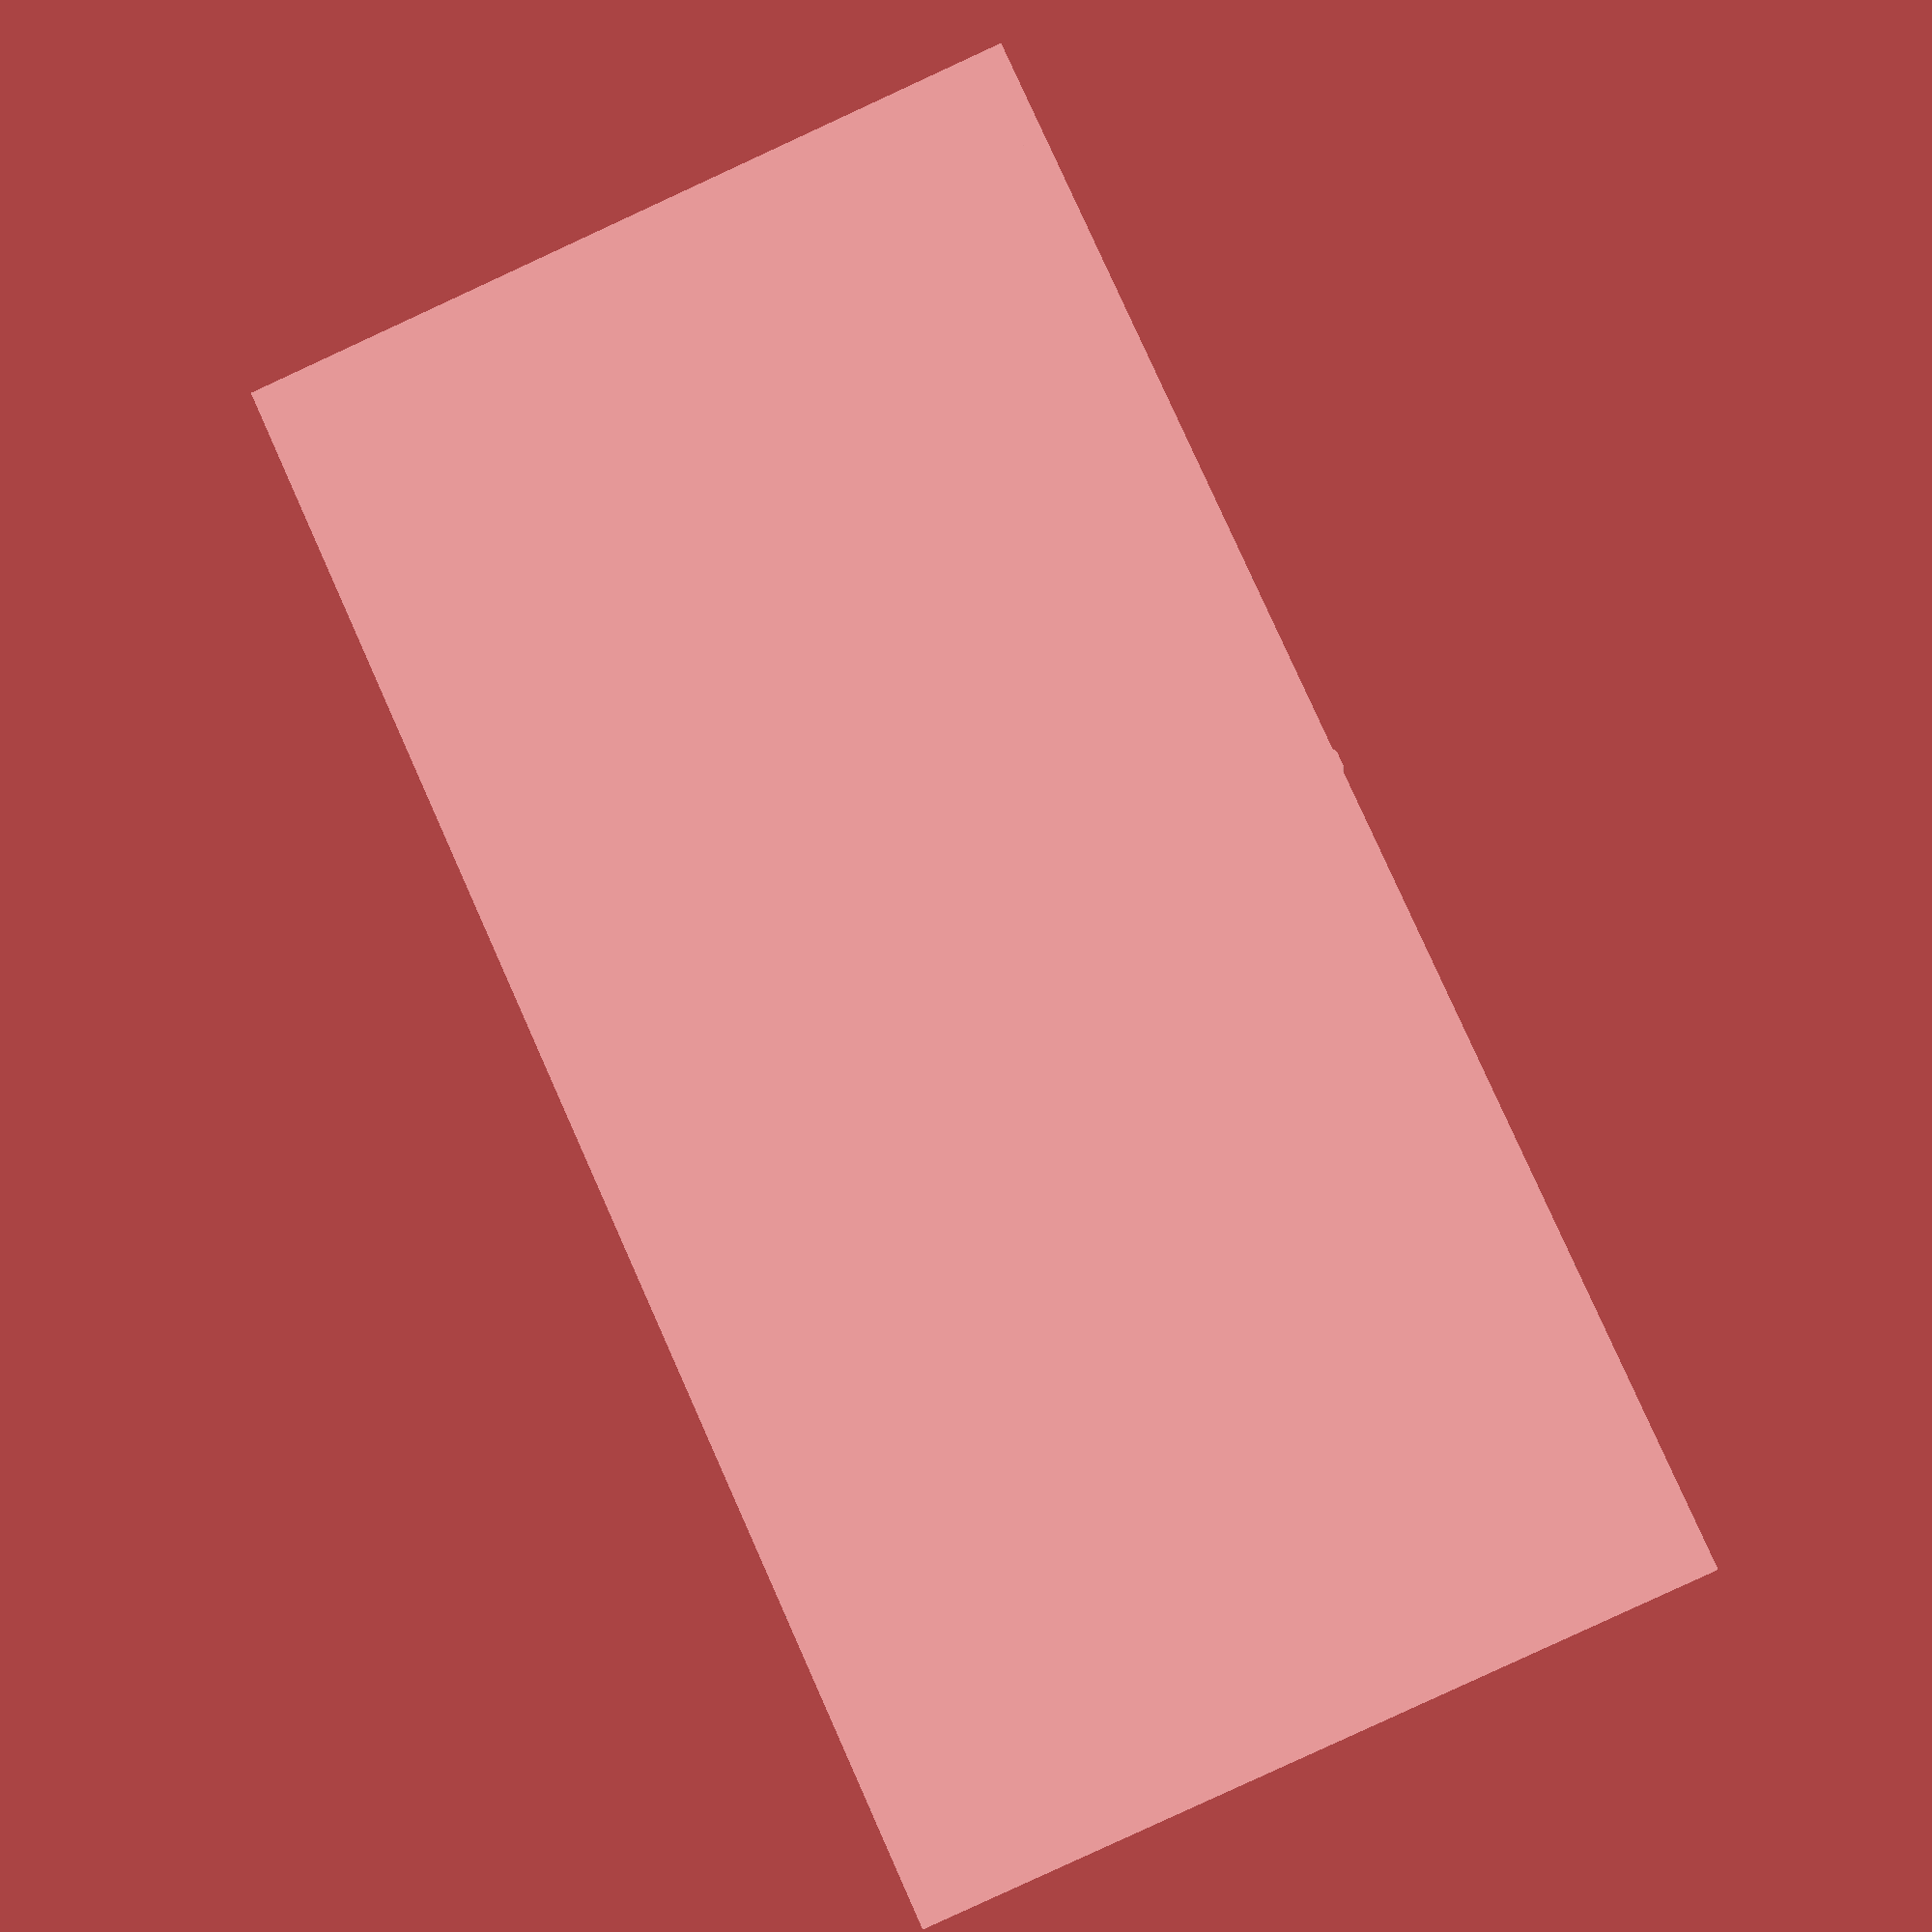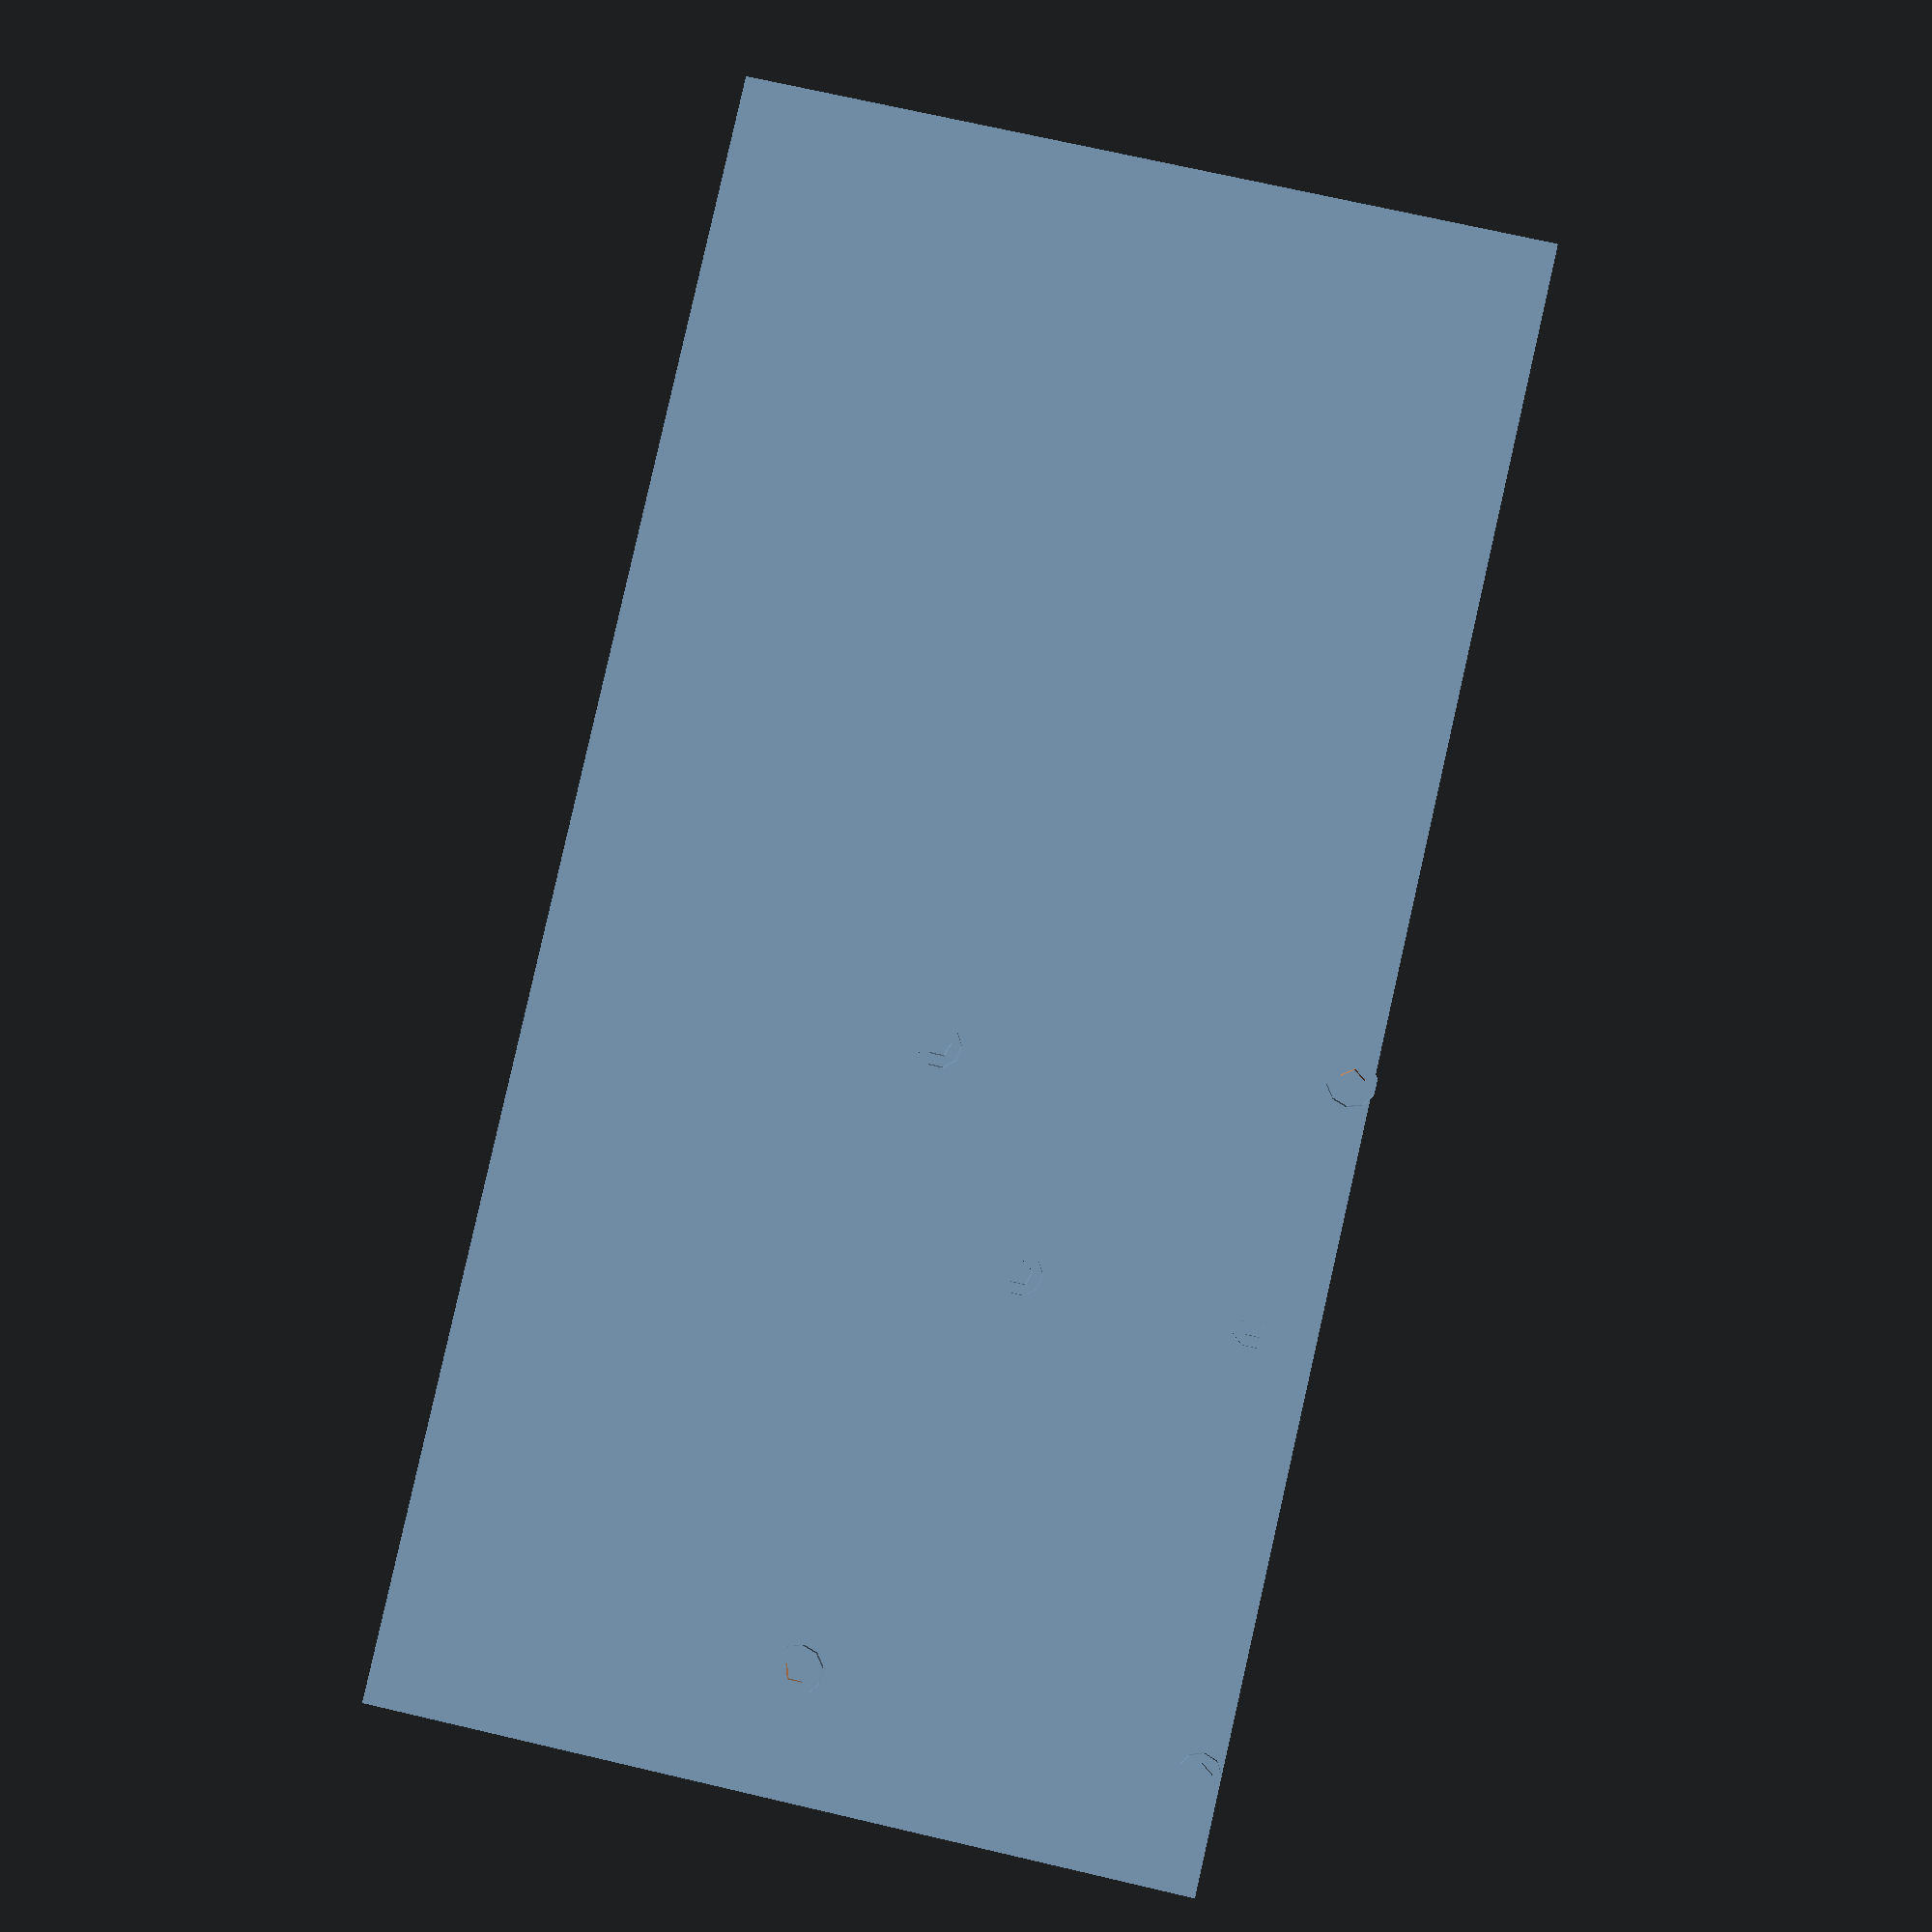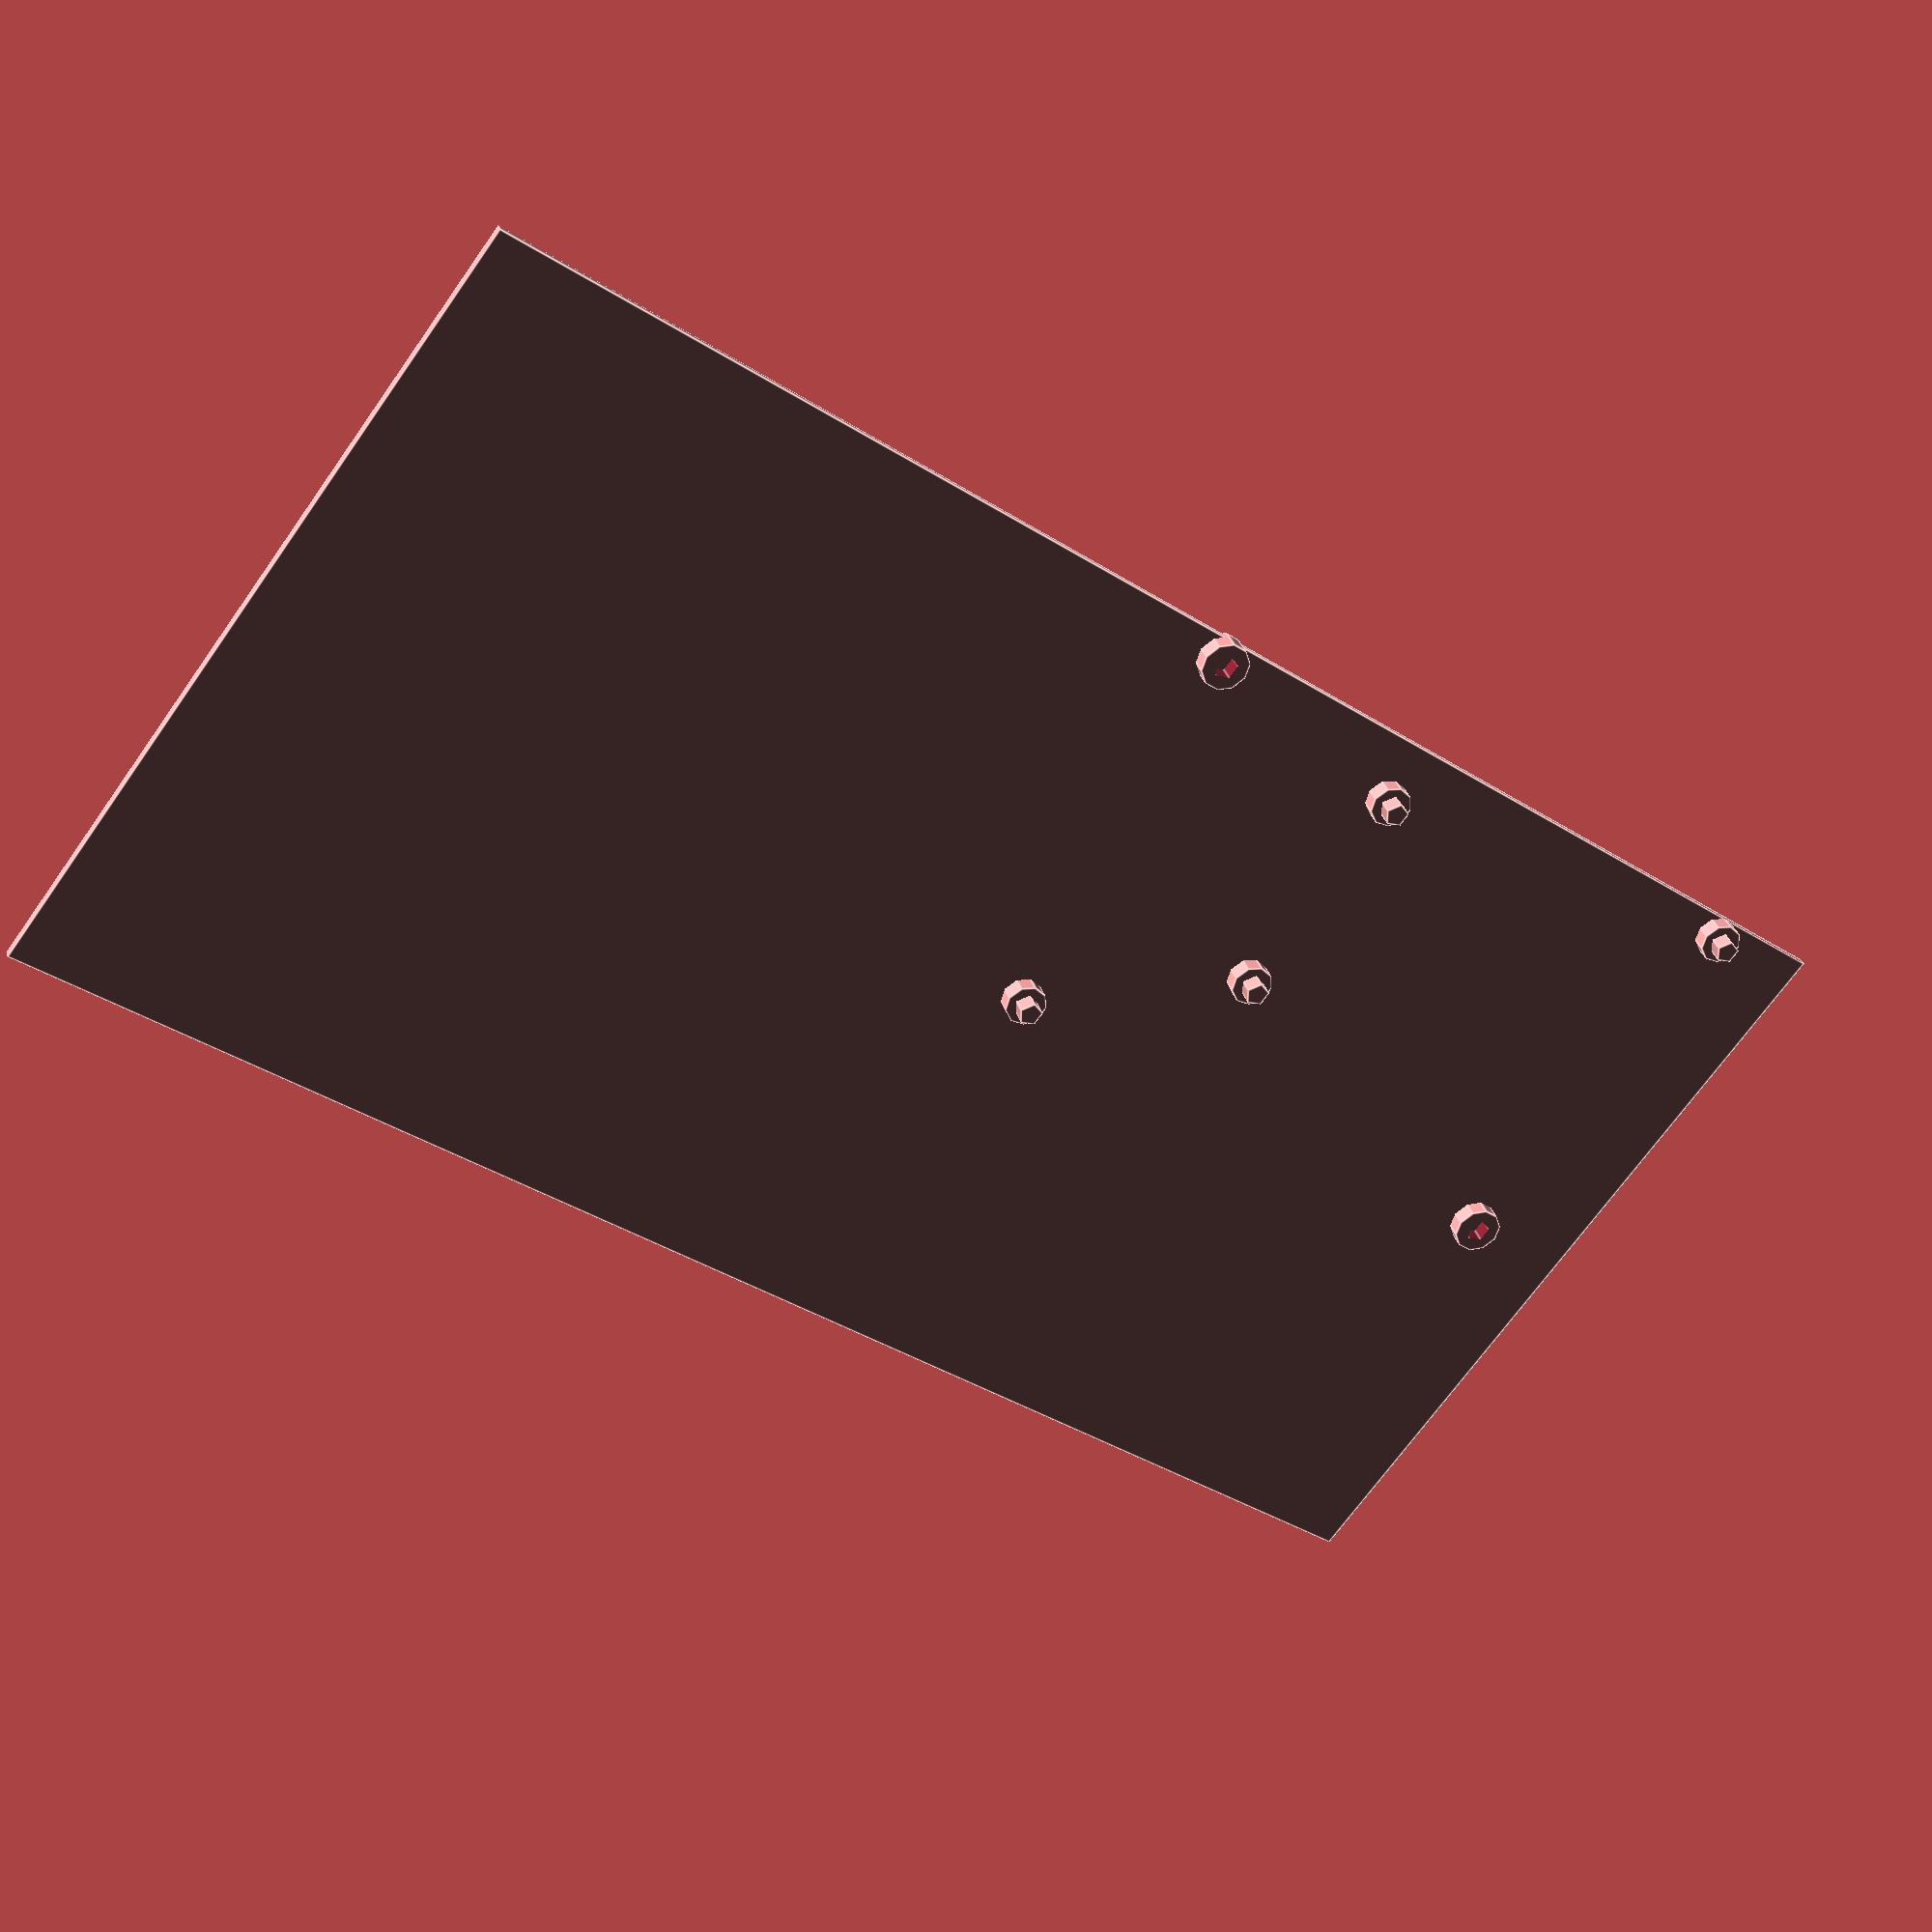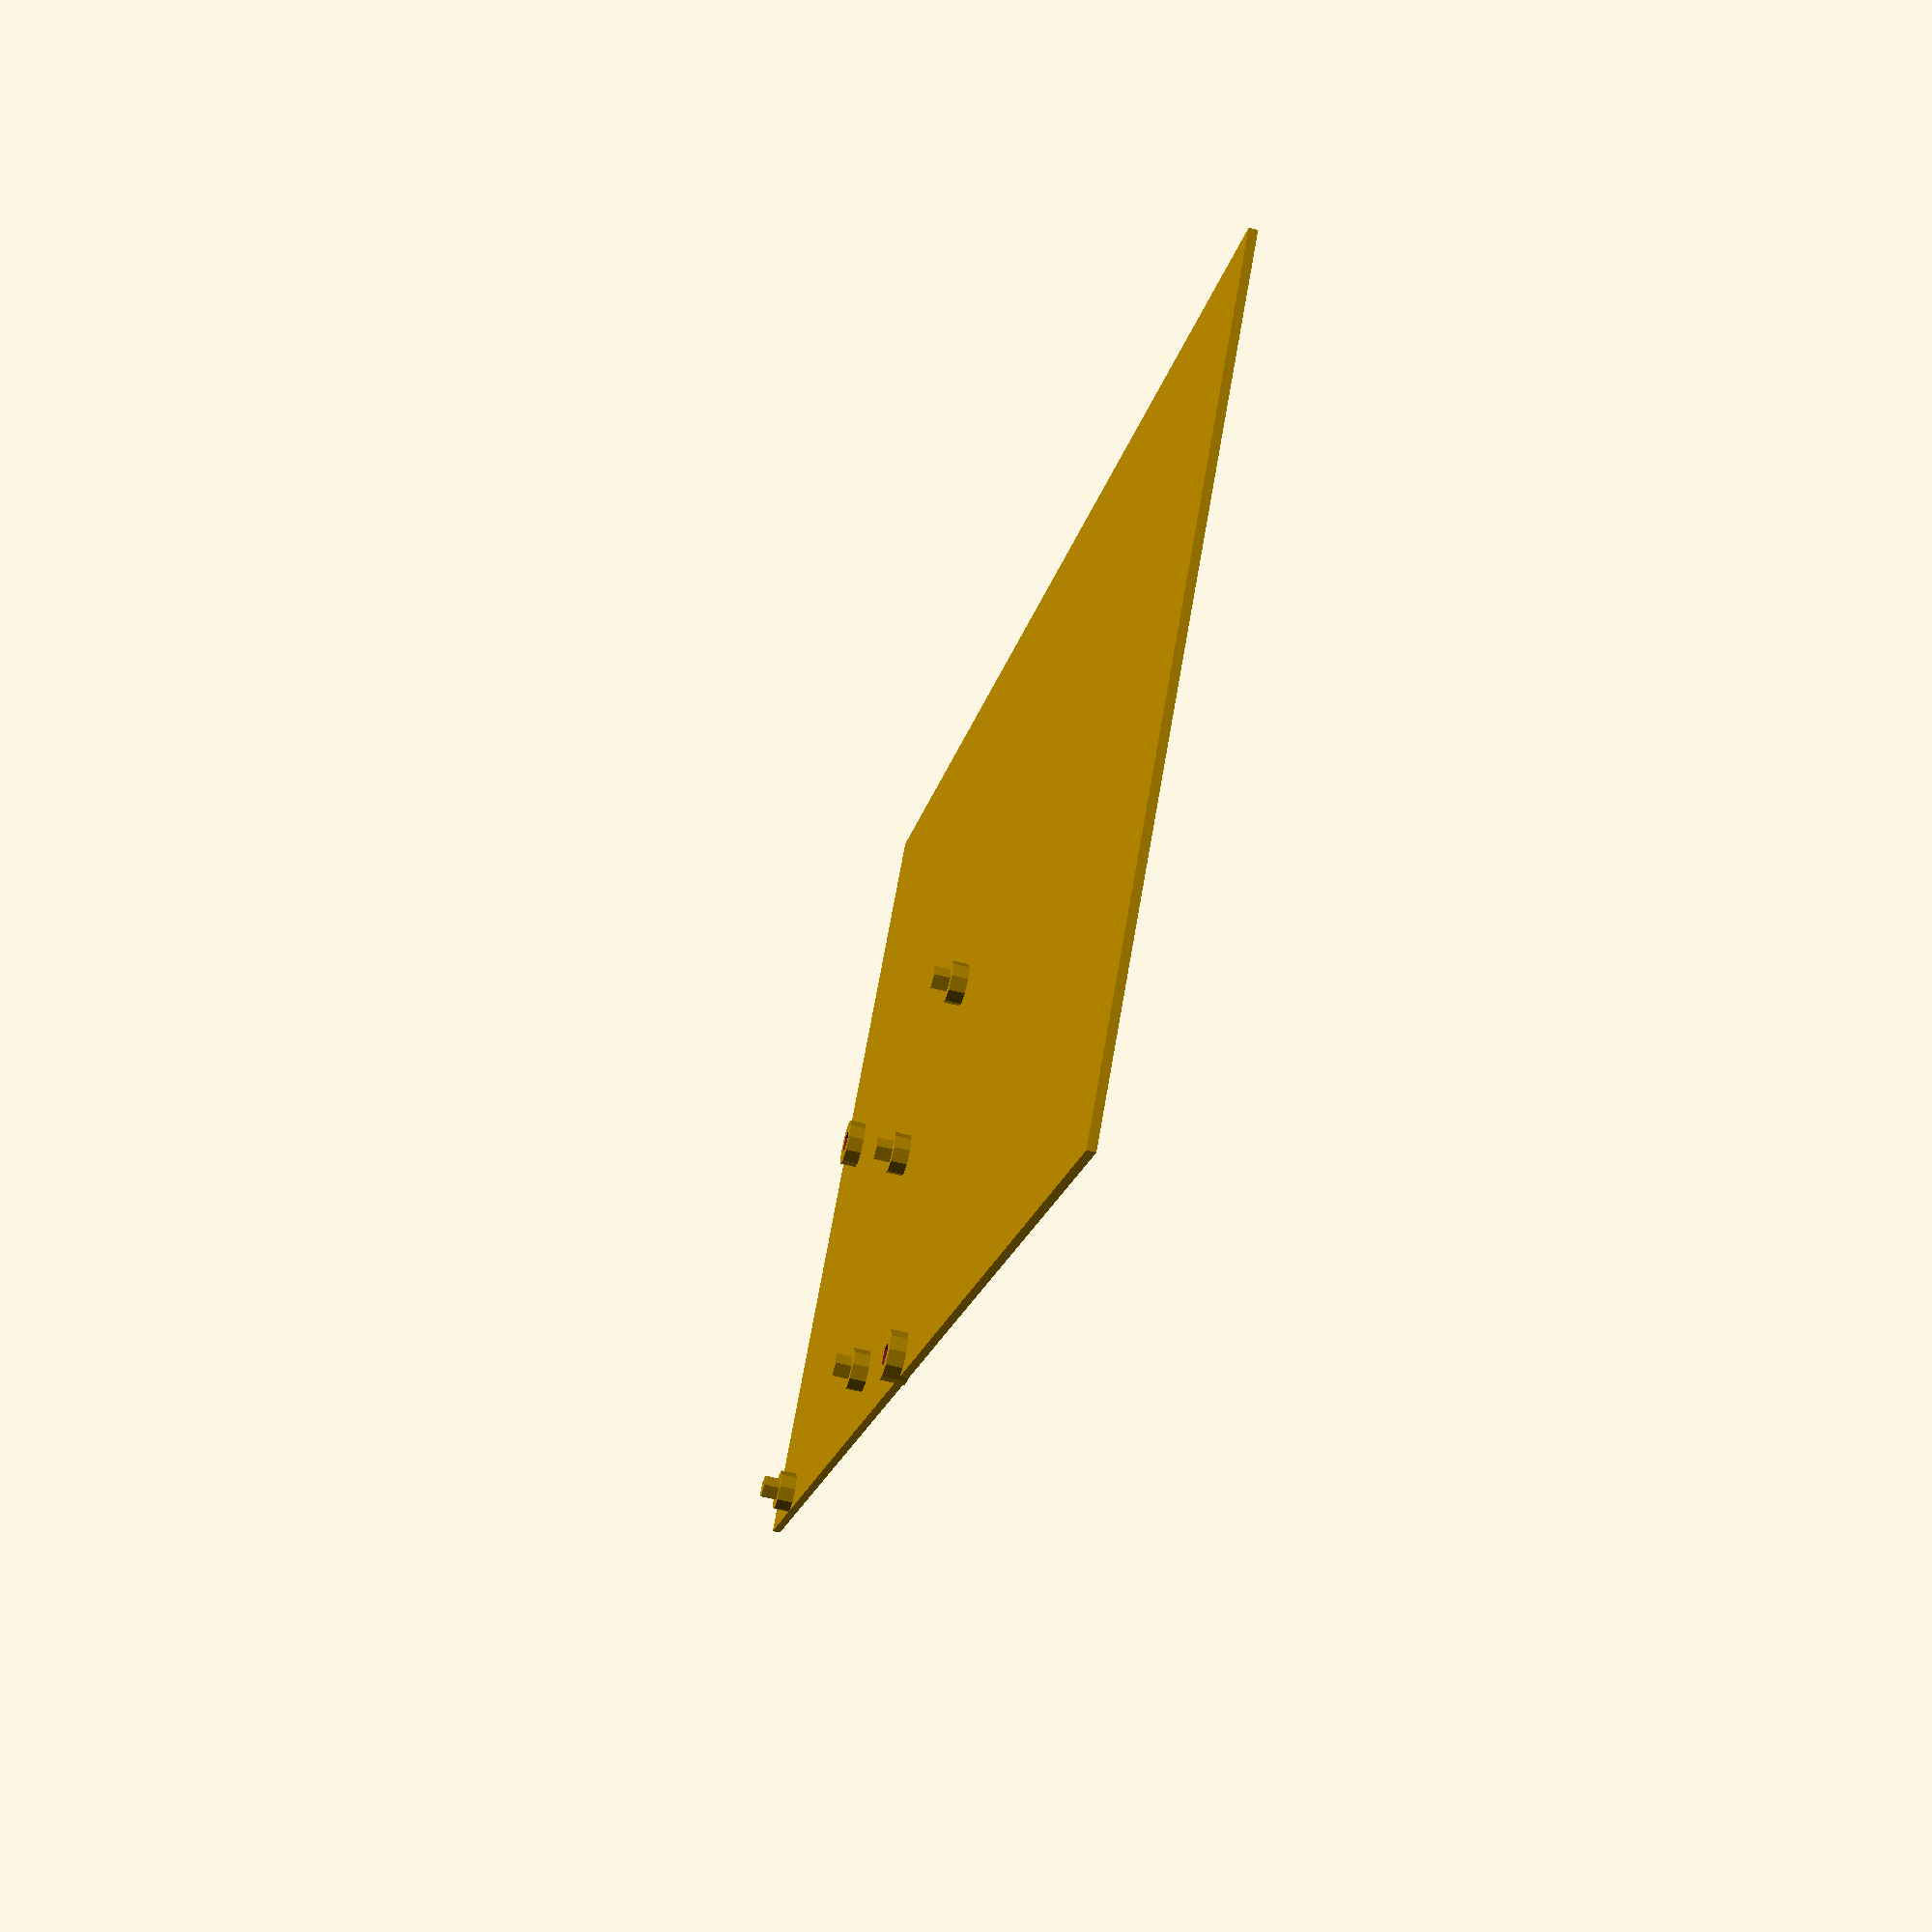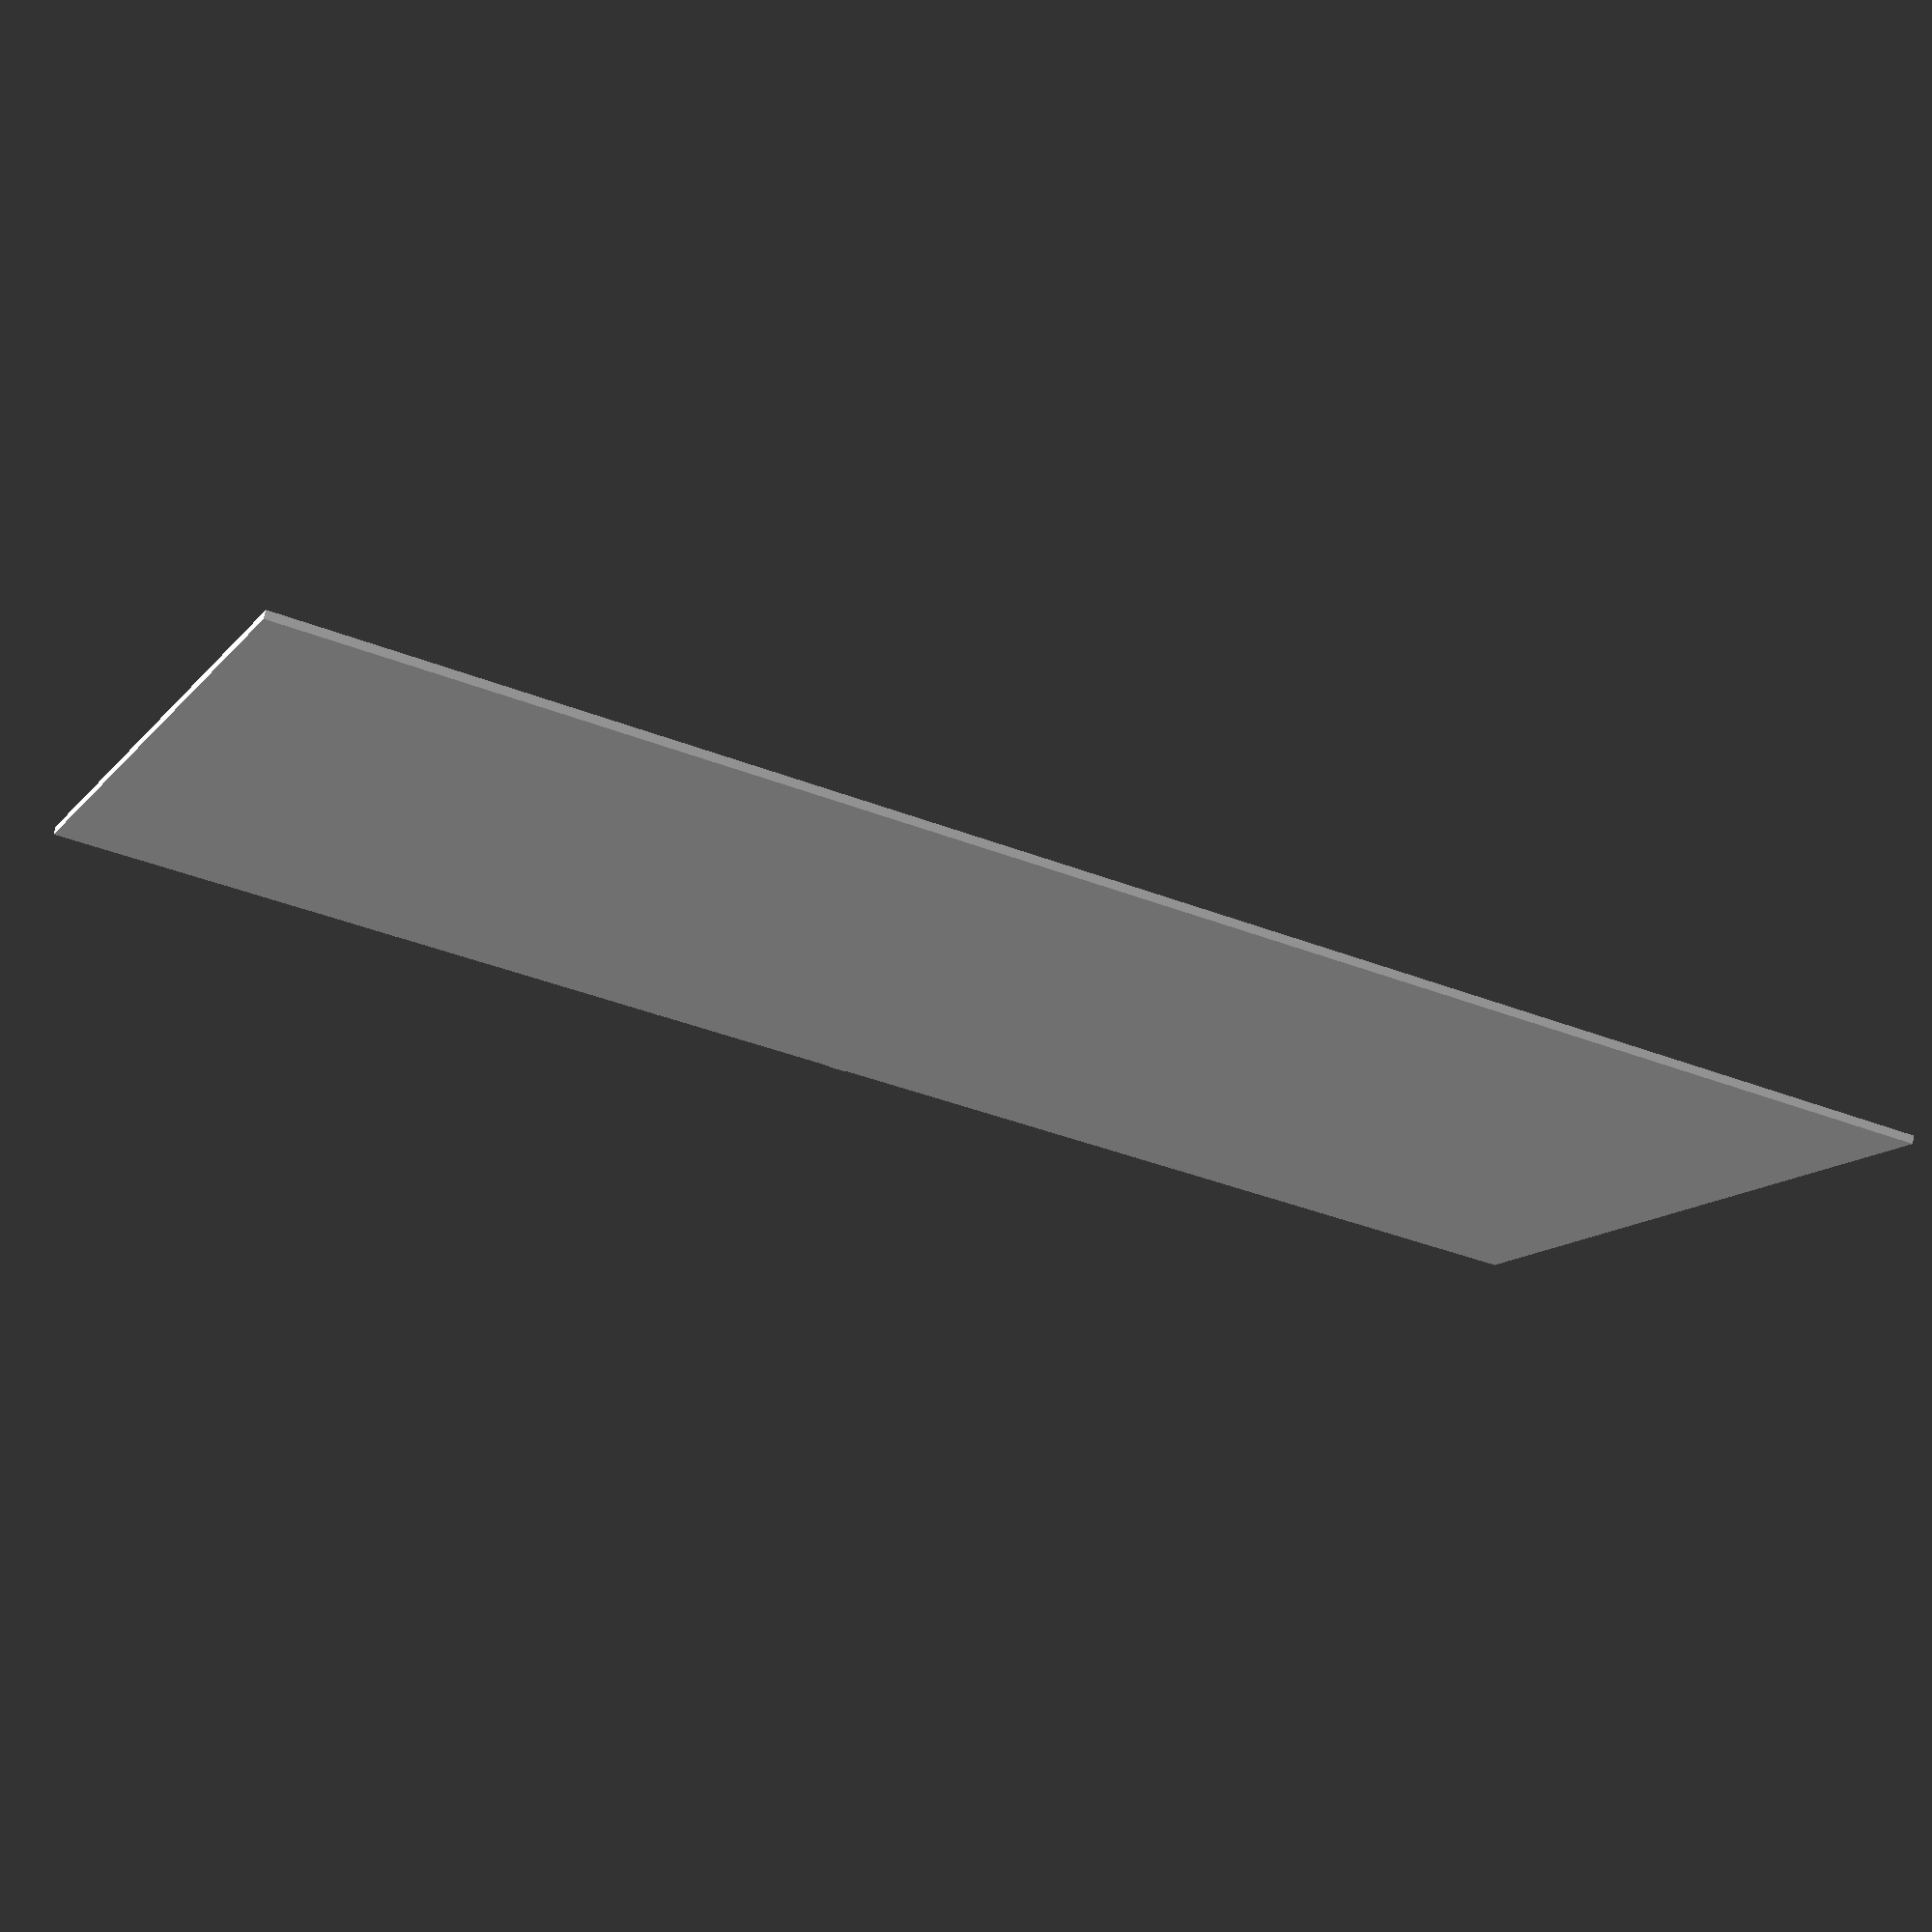
<openscad>

// RAMPS mount
for ( p = [
            [15.24, 50.80, 0],
            [96.52,  2.54, 0],
          ])
{
    translate(p) difference() {
        cylinder(h=3, r=3);
        cylinder(h=5, r=1.5);
    }
}

for ( p = [
            [13.97,  2.54, 0],
            [66.04,  7.62, 0],
            [66.04, 35.56, 0],
            [90.17, 50.80, 0]
          ])
{
    translate(p) cylinder(h=3, r=2.6);
    translate(p) cylinder(h=5, r=1.5);
}




cube(size=[200,100,1]);

</openscad>
<views>
elev=7.2 azim=114.2 roll=185.4 proj=p view=wireframe
elev=6.0 azim=282.8 roll=3.2 proj=p view=solid
elev=327.3 azim=216.7 roll=344.2 proj=p view=edges
elev=241.1 azim=222.9 roll=104.8 proj=p view=solid
elev=106.8 azim=157.0 roll=349.1 proj=p view=wireframe
</views>
